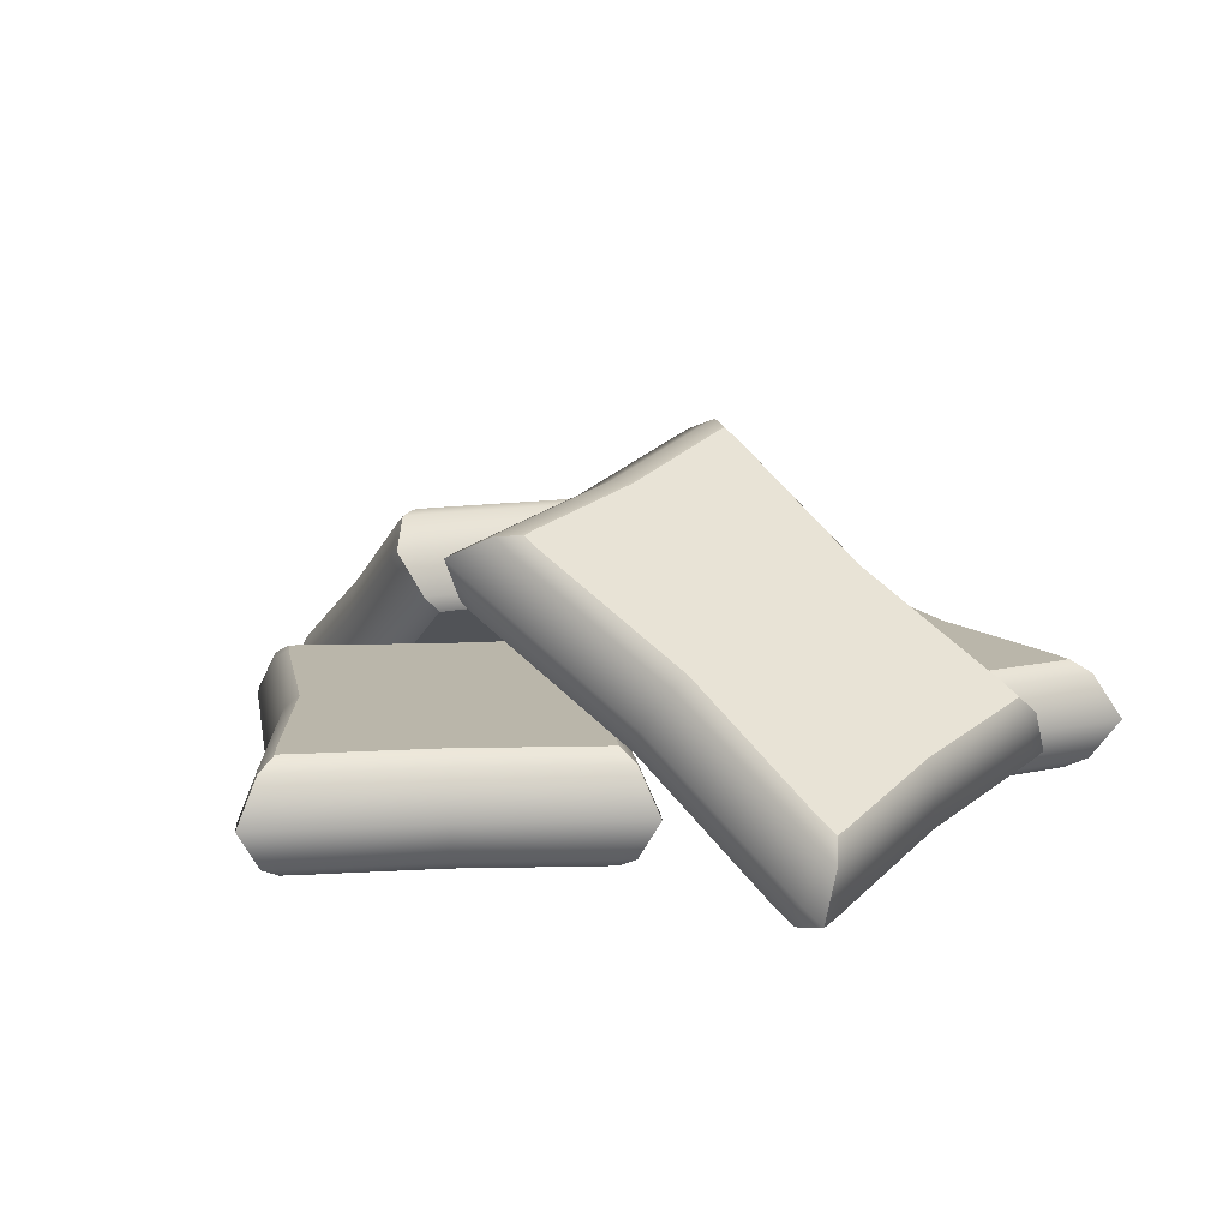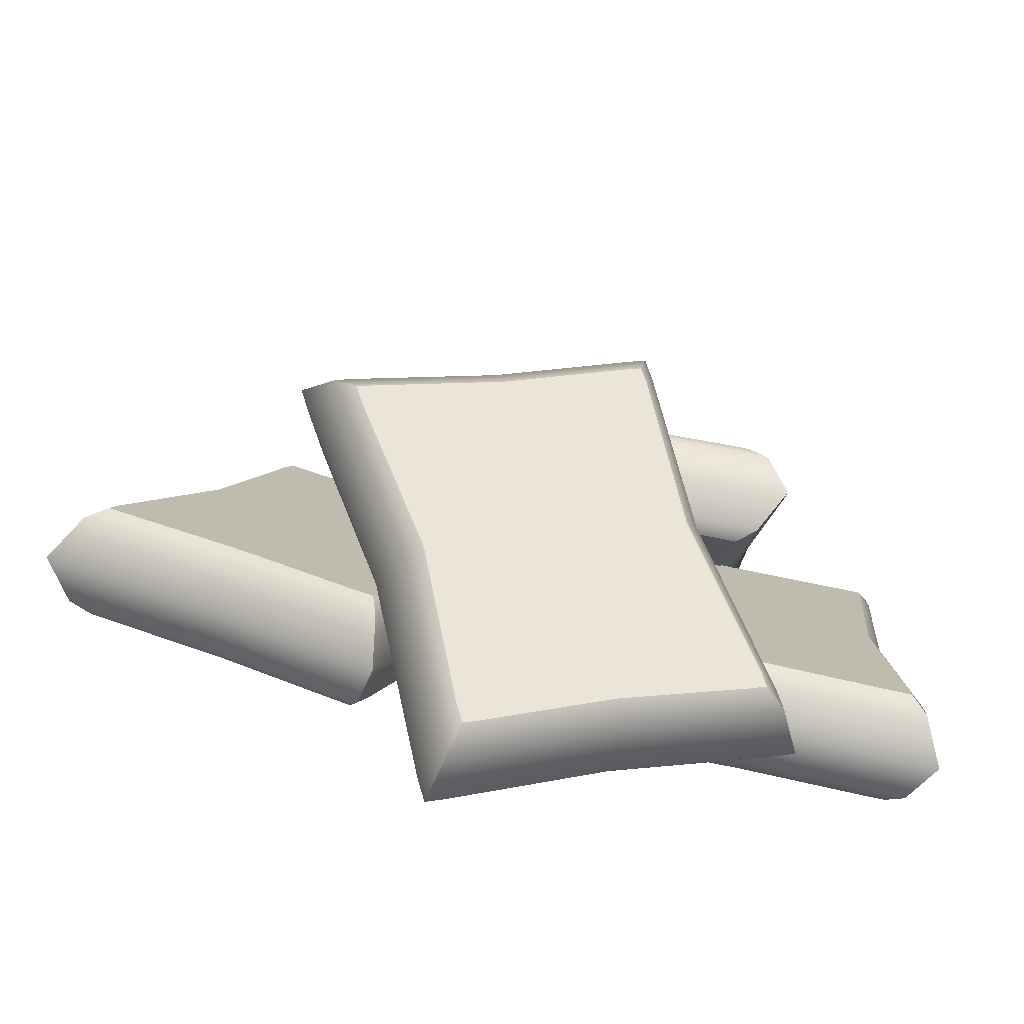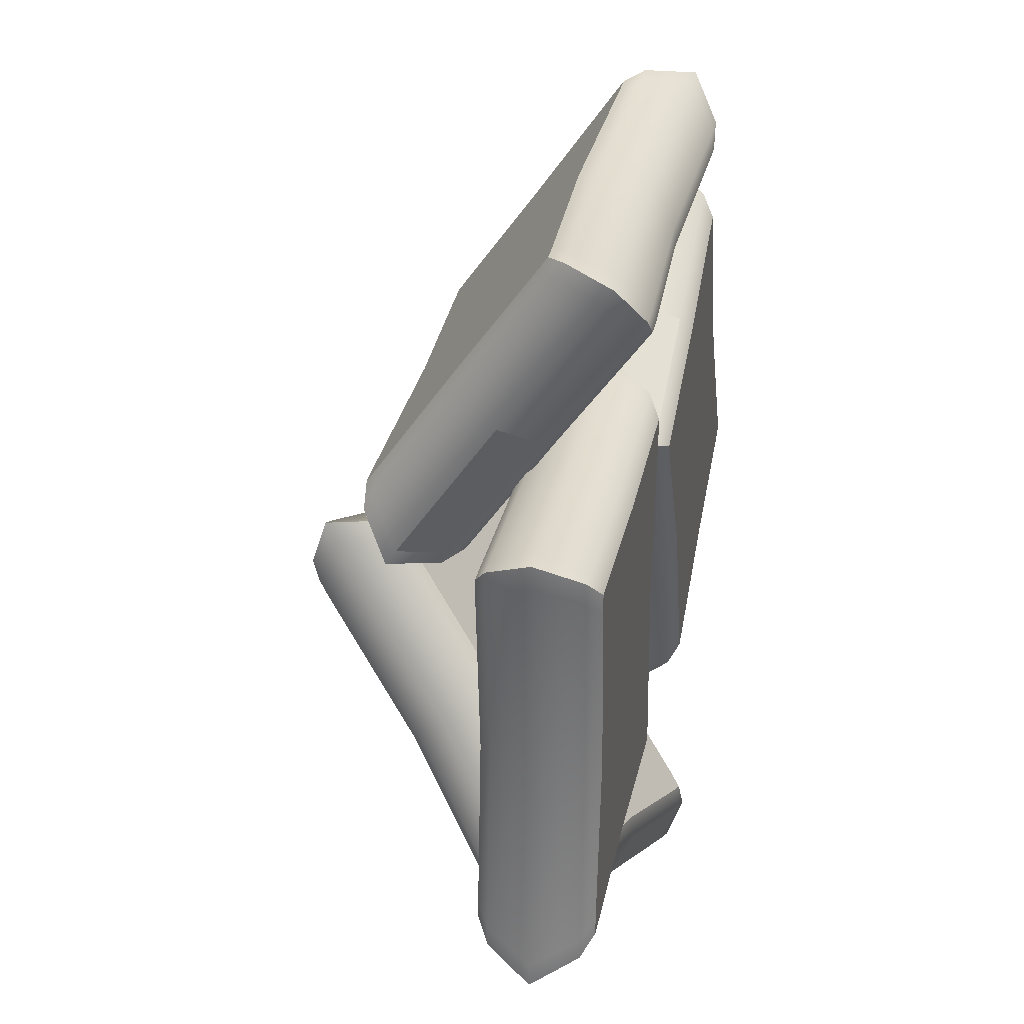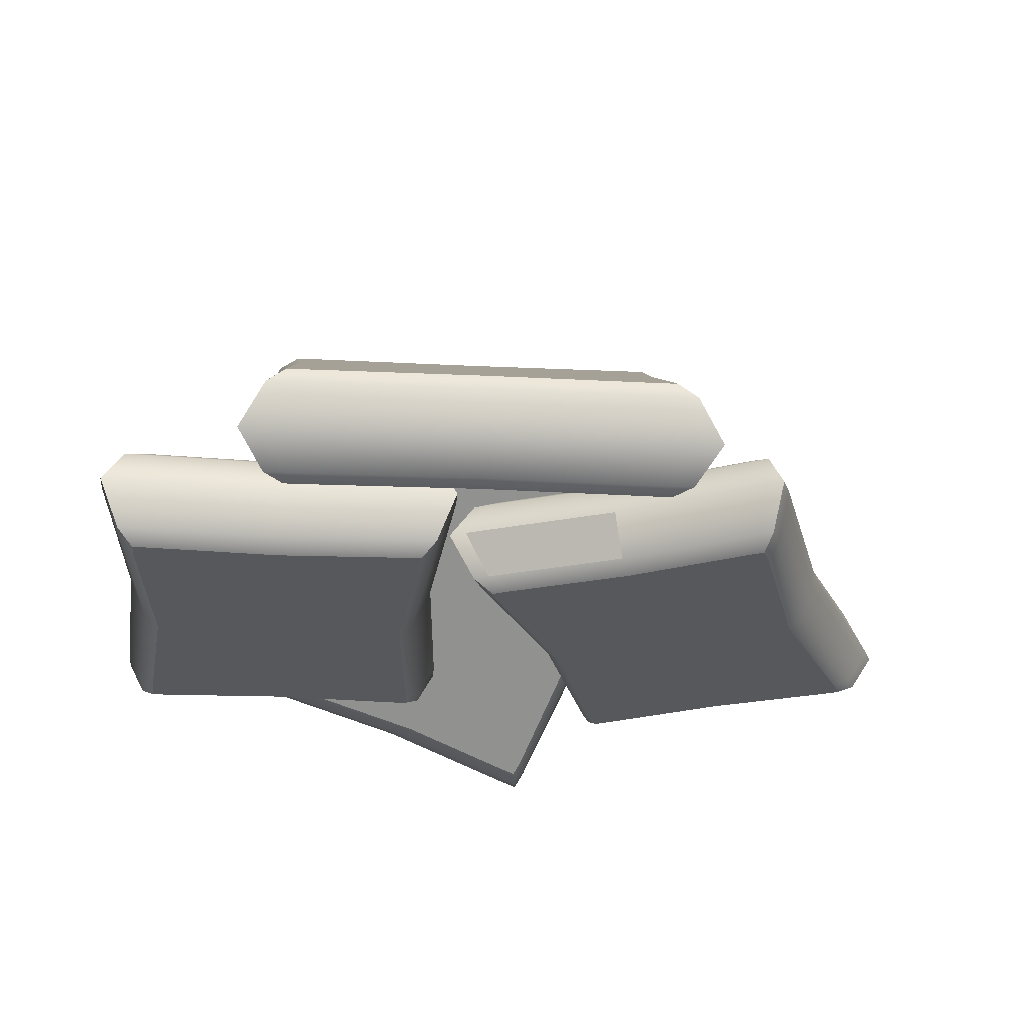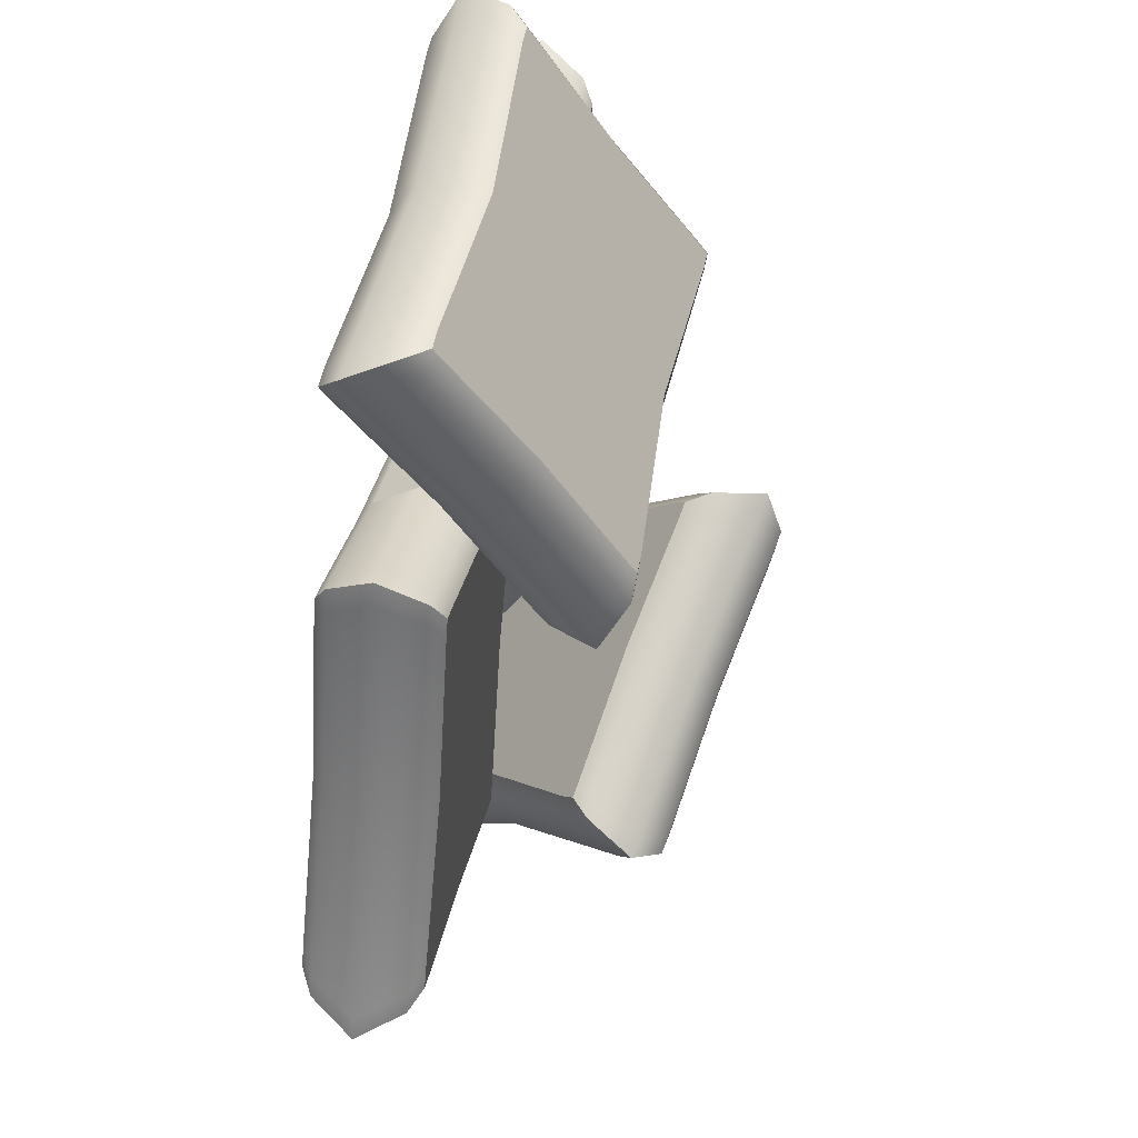
<metadata>
{"format":"obj","ext":"obj","renderer":"f3d","projection":"perspective","resolution":1024,"background":"white","views":[{"elev":13.8,"azim":151.0,"up":"+Y"},{"elev":-76.7,"azim":167.9,"up":"+Z"},{"elev":32.5,"azim":-78.1,"up":"+Z"},{"elev":-28.4,"azim":-5.0,"up":"+Y"},{"elev":53.4,"azim":100.7,"up":"+Z"}]}
</metadata>
<code>
g default
v 70.97 -4.421 -57
v 82.89 -4.421 -57.47
v 94.81 -4.421 -57
v 68.26 0 -53.56
v 82.89 0 -54.13
v 97.52 0 -53.56
v 70.97 4.421 -57
v 82.89 4.421 -57.47
v 94.81 4.421 -57
v 72.22 4.421 -72.14
v 82.89 4.421 -72.14
v 93.55 4.421 -72.14
v 70.97 4.421 -87.29
v 82.89 4.421 -86.82
v 94.81 4.421 -87.29
v 68.26 0 -90.73
v 82.89 0 -90.16
v 97.52 0 -90.73
v 70.97 -4.421 -87.29
v 82.89 -4.421 -86.82
v 94.81 -4.421 -87.29
v 72.22 -4.421 -72.14
v 82.89 -4.421 -72.14
v 93.55 -4.421 -72.14
v 96.26 0 -72.14
v 69.51 0 -72.14
v 69.78 3.468 -55.5
v 82.89 3.468 -56.01
v 95.99 3.468 -55.5
v 94.74 3.468 -72.14
v 95.99 3.468 -88.79
v 82.89 3.468 -88.28
v 69.78 3.468 -88.79
v 71.04 3.468 -72.14
v 69.78 -3.468 -55.5
v 82.89 -3.468 -56.01
v 95.99 -3.468 -55.5
v 94.74 -3.468 -72.14
v 95.99 -3.468 -88.79
v 82.89 -3.468 -88.28
v 69.78 -3.468 -88.79
v 71.04 -3.468 -72.14
v 94.81 4.421 -85.77
v 95.99 3.468 -87.13
v 97.52 0 -88.87
v 95.99 -3.468 -87.13
v 94.81 -4.421 -85.77
v 70.97 4.421 -85.77
v 69.78 3.468 -87.13
v 68.26 0 -88.87
v 69.78 -3.468 -87.13
v 70.97 -4.421 -85.77
v 94.81 4.421 -58.52
v 95.99 3.468 -57.16
v 97.52 0 -55.42
v 95.99 -3.468 -57.16
v 94.81 -4.421 -58.52
v 70.97 4.421 -58.52
v 69.78 3.468 -57.16
v 68.26 0 -55.42
v 69.78 -3.468 -57.16
v 70.97 -4.421 -58.52
v 93.62 4.421 -87.29
v 94.68 3.468 -88.79
v 96.06 0 -90.73
v 94.68 -3.468 -88.79
v 93.62 -4.421 -87.29
v 72.16 4.421 -87.29
v 71.09 3.468 -88.79
v 69.72 0 -90.73
v 71.09 -3.468 -88.79
v 72.16 -4.421 -87.29
v 93.62 4.421 -57
v 94.68 3.468 -55.5
v 96.06 0 -53.56
v 94.68 -3.468 -55.5
v 93.62 -4.421 -57
v 72.16 4.421 -57
v 71.09 3.468 -55.5
v 69.72 0 -53.56
v 71.09 -3.468 -55.5
v 72.16 -4.421 -57
v 101.2 -4.421 -63.14
v 112.3 -4.421 -58.73
v 123 -4.421 -53.47
v 97.35 0 -61.09
v 111 0 -55.67
v 124.1 0 -49.22
v 101.2 4.421 -63.14
v 112.3 4.421 -58.73
v 123 4.421 -53.47
v 108.5 4.421 -76.47
v 118.3 4.421 -72.14
v 128 4.421 -67.82
v 113.5 4.421 -90.82
v 124.2 4.421 -85.56
v 135.3 4.421 -81.15
v 112.4 0 -95.07
v 125.6 0 -88.62
v 139.2 0 -83.2
v 113.5 -4.421 -90.82
v 124.2 -4.421 -85.56
v 135.3 -4.421 -81.15
v 108.5 -4.421 -76.47
v 118.3 -4.421 -72.14
v 128 -4.421 -67.82
v 130.5 0 -66.72
v 106 0 -77.57
v 99.53 3.468 -62.24
v 111.7 3.468 -57.39
v 123.5 3.468 -51.62
v 129.1 3.468 -67.34
v 137 3.468 -82.05
v 124.8 3.468 -86.9
v 113 3.468 -92.67
v 107.4 3.468 -76.95
v 99.53 -3.468 -62.24
v 111.7 -3.468 -57.39
v 123.5 -3.468 -51.62
v 129.1 -3.468 -67.34
v 137 -3.468 -82.05
v 124.8 -3.468 -86.9
v 113 -3.468 -92.67
v 107.4 -3.468 -76.95
v 134.7 4.421 -79.77
v 136.3 3.468 -80.53
v 138.4 0 -81.5
v 136.3 -3.468 -80.53
v 134.7 -4.421 -79.77
v 112.9 4.421 -89.44
v 112.4 3.468 -91.15
v 111.7 0 -93.37
v 112.4 -3.468 -91.15
v 112.9 -4.421 -89.44
v 123.6 4.421 -54.85
v 124.2 3.468 -53.14
v 124.8 0 -50.92
v 124.2 -3.468 -53.14
v 123.6 -4.421 -54.85
v 101.8 4.421 -64.52
v 100.2 3.468 -63.76
v 98.1 0 -62.79
v 100.2 -3.468 -63.76
v 101.8 -4.421 -64.52
v 134.2 4.421 -81.64
v 135.8 3.468 -82.58
v 137.8 0 -83.8
v 135.8 -3.468 -82.58
v 134.2 -4.421 -81.64
v 114.6 4.421 -90.34
v 114.2 3.468 -92.14
v 113.8 0 -94.47
v 114.2 -3.468 -92.14
v 114.6 -4.421 -90.34
v 121.9 4.421 -53.95
v 122.3 3.468 -52.15
v 122.8 0 -49.82
v 122.3 -3.468 -52.15
v 121.9 -4.421 -53.95
v 102.3 4.421 -62.65
v 100.7 3.468 -61.71
v 98.68 0 -60.49
v 100.7 -3.468 -61.71
v 102.3 -4.421 -62.65
v 106.4 -5.819 -101.2
v 95.72 -3.306 -96.4
v 84.7 -1.333 -92.29
v 107.1 -4.851 -107.3
v 93.98 -1.766 -101.4
v 80.45 0.6549 -96.38
v 105.6 1.161 -106.5
v 94.97 3.675 -101.8
v 83.95 5.647 -97.66
v 110.7 10.24 -95.44
v 101 12.25 -91.48
v 91.27 14.26 -87.51
v 118 18.85 -85.29
v 107 20.83 -81.18
v 96.31 23.34 -76.42
v 122.2 16.87 -81.19
v 108.7 19.29 -76.15
v 95.62 22.37 -70.31
v 118.7 11.87 -79.91
v 107.7 13.85 -75.8
v 97.06 16.36 -71.04
v 111.4 3.263 -90.07
v 101.7 5.27 -86.1
v 92.02 7.277 -82.13
v 89.18 11.28 -83.81
v 113.5 6.243 -93.77
v 106.2 -0.6909 -107.4
v 94.46 2.072 -102.2
v 82.34 4.24 -97.7
v 90.27 13.73 -86.49
v 95.93 23.69 -74.34
v 107.6 20.93 -79.58
v 119.7 18.76 -84.09
v 111.8 9.269 -95.31
v 106.8 -6.168 -103.2
v 95.05 -3.405 -98
v 82.93 -1.237 -93.48
v 90.86 8.251 -82.27
v 96.52 18.21 -70.13
v 108.2 15.45 -75.36
v 120.3 13.28 -79.88
v 112.4 3.792 -91.09
v 95.69 22.45 -77.48
v 95.25 22.72 -75.51
v 94.87 21.29 -71.61
v 95.84 17.24 -71.3
v 96.44 15.47 -72.11
v 117.4 17.97 -86.35
v 119.1 17.78 -85.26
v 121.5 15.78 -82.5
v 119.7 12.31 -81.05
v 118.1 10.99 -80.98
v 84.56 6.532 -96.6
v 83.02 5.212 -96.53
v 81.21 1.741 -95.08
v 83.61 -0.2645 -92.31
v 85.32 -0.4488 -91.23
v 106.2 2.046 -105.5
v 106.8 0.2815 -106.3
v 107.8 -3.765 -106
v 107.4 -5.195 -102.1
v 107 -4.934 -100.1
v 97.39 23.12 -76.86
v 97.12 23.44 -74.83
v 96.95 22.1 -70.85
v 97.71 17.96 -70.62
v 98.14 16.13 -71.49
v 116.9 19.08 -84.84
v 118.6 19 -83.61
v 120.9 17.14 -80.65
v 119.1 13.53 -79.39
v 117.6 12.1 -79.47
v 85.03 5.423 -98.11
v 83.53 3.993 -98.19
v 81.78 0.3796 -96.93
v 84.12 -1.483 -93.97
v 85.78 -1.558 -92.73
v 104.5 1.386 -106.1
v 105 -0.4444 -107
v 105.7 -4.576 -106.7
v 105.6 -5.921 -102.7
v 105.3 -5.595 -100.7
v 83.71 8.076 -63.19
v 84.04 1.371 -53.33
v 83.44 -5.334 -43.48
v 80.27 13.26 -62.99
v 80.66 5.026 -50.89
v 79.93 -3.204 -38.8
v 83.64 15.39 -58.22
v 83.97 8.681 -48.36
v 83.37 1.976 -38.51
v 98.77 14.68 -56.97
v 98.65 8.681 -48.15
v 98.52 2.682 -39.33
v 113.9 15.39 -57.79
v 113.3 8.681 -47.94
v 113.6 1.976 -38.08
v 117.4 13.26 -62.47
v 116.7 5.026 -50.38
v 117.1 -3.204 -38.28
v 114 8.076 -62.76
v 113.4 1.371 -52.92
v 113.7 -5.334 -43.06
v 98.84 7.371 -61.94
v 98.72 1.371 -53.12
v 98.59 -4.628 -44.3
v 98.53 -2.498 -39.58
v 98.84 12.55 -61.7
v 82.16 15.26 -59.75
v 82.52 7.894 -48.91
v 81.86 0.5237 -38.09
v 98.52 1.229 -38.89
v 115.1 0.5237 -37.62
v 114.8 7.894 -48.46
v 115.4 15.26 -59.28
v 98.79 14.56 -58.48
v 82.22 9.529 -63.65
v 82.57 2.158 -52.81
v 81.91 -5.212 -41.99
v 98.57 -4.506 -42.79
v 115.2 -5.212 -41.52
v 114.8 2.158 -52.36
v 115.5 9.529 -63.19
v 98.85 8.823 -62.38
v 112.1 1.976 -38.1
v 113.5 0.5237 -37.64
v 115.2 -3.204 -38.31
v 113.5 -5.212 -41.54
v 112.2 -5.334 -43.08
v 112.4 15.39 -57.81
v 113.8 15.26 -59.31
v 115.6 13.26 -62.5
v 113.8 9.529 -63.21
v 112.5 8.076 -62.79
v 84.88 1.976 -38.49
v 83.52 0.5237 -38.06
v 81.78 -3.204 -38.78
v 83.58 -5.212 -41.96
v 84.95 -5.334 -43.46
v 85.16 15.39 -58.2
v 83.83 15.26 -59.73
v 82.12 13.26 -62.97
v 83.88 9.529 -63.63
v 85.23 8.076 -63.17
v 113.7 2.647 -39.07
v 115.2 1.261 -38.7
v 117.1 -2.381 -39.49
v 115.2 -4.475 -42.6
v 113.7 -4.663 -44.04
v 113.9 14.72 -56.81
v 115.4 14.53 -58.2
v 117.4 12.43 -61.26
v 115.5 8.792 -62.1
v 114 7.406 -61.78
v 83.38 2.647 -39.49
v 81.87 1.261 -39.17
v 79.94 -2.381 -40.01
v 81.93 -4.475 -43.07
v 83.45 -4.663 -44.47
v 83.63 14.72 -57.23
v 82.15 14.53 -58.67
v 80.25 12.43 -61.78
v 82.2 8.792 -62.57
v 83.7 7.406 -62.2
g Cushion_Group_4
f 80 81 36 5
f 75 76 37 6
f 78 79 28 8
f 73 74 29 9
f 7 78 8 11 10 58
f 8 73 9 53 12 11
f 10 11 14 68 13 48
f 11 12 43 15 63 14
f 13 68 69 33
f 14 63 64 32
f 16 70 71 41
f 17 65 66 40
f 19 72 20 23 22 52
f 20 67 21 47 24 23
f 22 23 2 82 1 62
f 23 24 57 3 77 2
f 45 46 39 18
f 55 56 38 25
f 43 44 31 15
f 53 54 30 12
f 50 51 42 26
f 60 61 35 4
f 48 49 34 10
f 58 59 27 7
f 79 80 5 28
f 74 75 6 29
f 54 55 25 30
f 44 45 18 31
f 32 64 65 17
f 33 69 70 16
f 49 50 26 34
f 59 60 4 27
f 81 82 2 36
f 76 77 3 37
f 56 57 24 38
f 46 47 21 39
f 40 66 67 20
f 41 71 72 19
f 51 52 22 42
f 61 62 1 35
f 30 44 43 12
f 25 45 44 30
f 38 46 45 25
f 24 47 46 38
f 33 49 48 13
f 16 50 49 33
f 41 51 50 16
f 19 52 51 41
f 29 54 53 9
f 6 55 54 29
f 37 56 55 6
f 3 57 56 37
f 34 59 58 10
f 26 60 59 34
f 42 61 60 26
f 22 62 61 42
f 64 63 15 31
f 65 64 31 18
f 66 65 18 39
f 67 66 39 21
f 69 68 14 32
f 70 69 32 17
f 71 70 17 40
f 72 71 40 20
f 28 74 73 8
f 5 75 74 28
f 36 76 75 5
f 2 77 76 36
f 27 79 78 7
f 4 80 79 27
f 35 81 80 4
f 1 82 81 35
f 162 163 118 87
f 157 158 119 88
f 160 161 110 90
f 155 156 111 91
f 89 160 90 93 92 140
f 90 155 91 135 94 93
f 92 93 96 150 95 130
f 93 94 125 97 145 96
f 95 150 151 115
f 96 145 146 114
f 98 152 153 123
f 99 147 148 122
f 101 154 102 105 104 134
f 102 149 103 129 106 105
f 104 105 84 164 83 144
f 105 106 139 85 159 84
f 127 128 121 100
f 137 138 120 107
f 125 126 113 97
f 135 136 112 94
f 132 133 124 108
f 142 143 117 86
f 130 131 116 92
f 140 141 109 89
f 161 162 87 110
f 156 157 88 111
f 136 137 107 112
f 126 127 100 113
f 114 146 147 99
f 115 151 152 98
f 131 132 108 116
f 141 142 86 109
f 163 164 84 118
f 158 159 85 119
f 138 139 106 120
f 128 129 103 121
f 122 148 149 102
f 123 153 154 101
f 133 134 104 124
f 143 144 83 117
f 112 126 125 94
f 107 127 126 112
f 120 128 127 107
f 106 129 128 120
f 115 131 130 95
f 98 132 131 115
f 123 133 132 98
f 101 134 133 123
f 111 136 135 91
f 88 137 136 111
f 119 138 137 88
f 85 139 138 119
f 116 141 140 92
f 108 142 141 116
f 124 143 142 108
f 104 144 143 124
f 146 145 97 113
f 147 146 113 100
f 148 147 100 121
f 149 148 121 103
f 151 150 96 114
f 152 151 114 99
f 153 152 99 122
f 154 153 122 102
f 110 156 155 90
f 87 157 156 110
f 118 158 157 87
f 84 159 158 118
f 109 161 160 89
f 86 162 161 109
f 117 163 162 86
f 83 164 163 117
f 244 245 200 169
f 239 240 201 170
f 242 243 192 172
f 237 238 193 173
f 171 242 172 175 174 222
f 172 237 173 217 176 175
f 174 175 178 232 177 212
f 175 176 207 179 227 178
f 177 232 233 197
f 178 227 228 196
f 180 234 235 205
f 181 229 230 204
f 183 236 184 187 186 216
f 184 231 185 211 188 187
f 186 187 166 246 165 226
f 187 188 221 167 241 166
f 209 210 203 182
f 219 220 202 189
f 207 208 195 179
f 217 218 194 176
f 214 215 206 190
f 224 225 199 168
f 212 213 198 174
f 222 223 191 171
f 243 244 169 192
f 238 239 170 193
f 218 219 189 194
f 208 209 182 195
f 196 228 229 181
f 197 233 234 180
f 213 214 190 198
f 223 224 168 191
f 245 246 166 200
f 240 241 167 201
f 220 221 188 202
f 210 211 185 203
f 204 230 231 184
f 205 235 236 183
f 215 216 186 206
f 225 226 165 199
f 194 208 207 176
f 189 209 208 194
f 202 210 209 189
f 188 211 210 202
f 197 213 212 177
f 180 214 213 197
f 205 215 214 180
f 183 216 215 205
f 193 218 217 173
f 170 219 218 193
f 201 220 219 170
f 167 221 220 201
f 198 223 222 174
f 190 224 223 198
f 206 225 224 190
f 186 226 225 206
f 228 227 179 195
f 229 228 195 182
f 230 229 182 203
f 231 230 203 185
f 233 232 178 196
f 234 233 196 181
f 235 234 181 204
f 236 235 204 184
f 192 238 237 172
f 169 239 238 192
f 200 240 239 169
f 166 241 240 200
f 191 243 242 171
f 168 244 243 191
f 199 245 244 168
f 165 246 245 199
f 326 327 282 251
f 321 322 283 252
f 324 325 274 254
f 319 320 275 255
f 253 324 254 257 256 304
f 254 319 255 299 258 257
f 256 257 260 314 259 294
f 257 258 289 261 309 260
f 259 314 315 279
f 260 309 310 278
f 262 316 317 287
f 263 311 312 286
f 265 318 266 269 268 298
f 266 313 267 293 270 269
f 268 269 248 328 247 308
f 269 270 303 249 323 248
f 291 292 285 264
f 301 302 284 271
f 289 290 277 261
f 299 300 276 258
f 296 297 288 272
f 306 307 281 250
f 294 295 280 256
f 304 305 273 253
f 325 326 251 274
f 320 321 252 275
f 300 301 271 276
f 290 291 264 277
f 278 310 311 263
f 279 315 316 262
f 295 296 272 280
f 305 306 250 273
f 327 328 248 282
f 322 323 249 283
f 302 303 270 284
f 292 293 267 285
f 286 312 313 266
f 287 317 318 265
f 297 298 268 288
f 307 308 247 281
f 276 290 289 258
f 271 291 290 276
f 284 292 291 271
f 270 293 292 284
f 279 295 294 259
f 262 296 295 279
f 287 297 296 262
f 265 298 297 287
f 275 300 299 255
f 252 301 300 275
f 283 302 301 252
f 249 303 302 283
f 280 305 304 256
f 272 306 305 280
f 288 307 306 272
f 268 308 307 288
f 310 309 261 277
f 311 310 277 264
f 312 311 264 285
f 313 312 285 267
f 315 314 260 278
f 316 315 278 263
f 317 316 263 286
f 318 317 286 266
f 274 320 319 254
f 251 321 320 274
f 282 322 321 251
f 248 323 322 282
f 273 325 324 253
f 250 326 325 273
f 281 327 326 250
f 247 328 327 281

</code>
